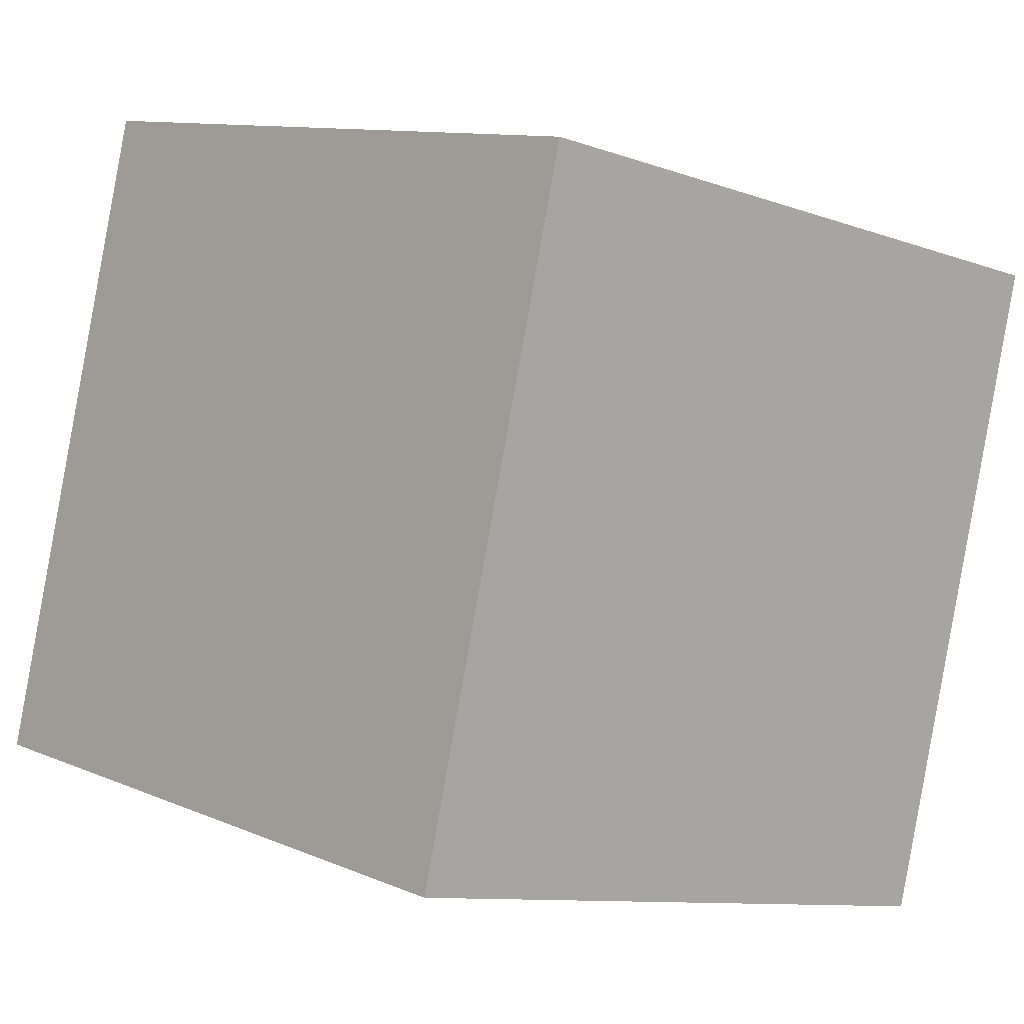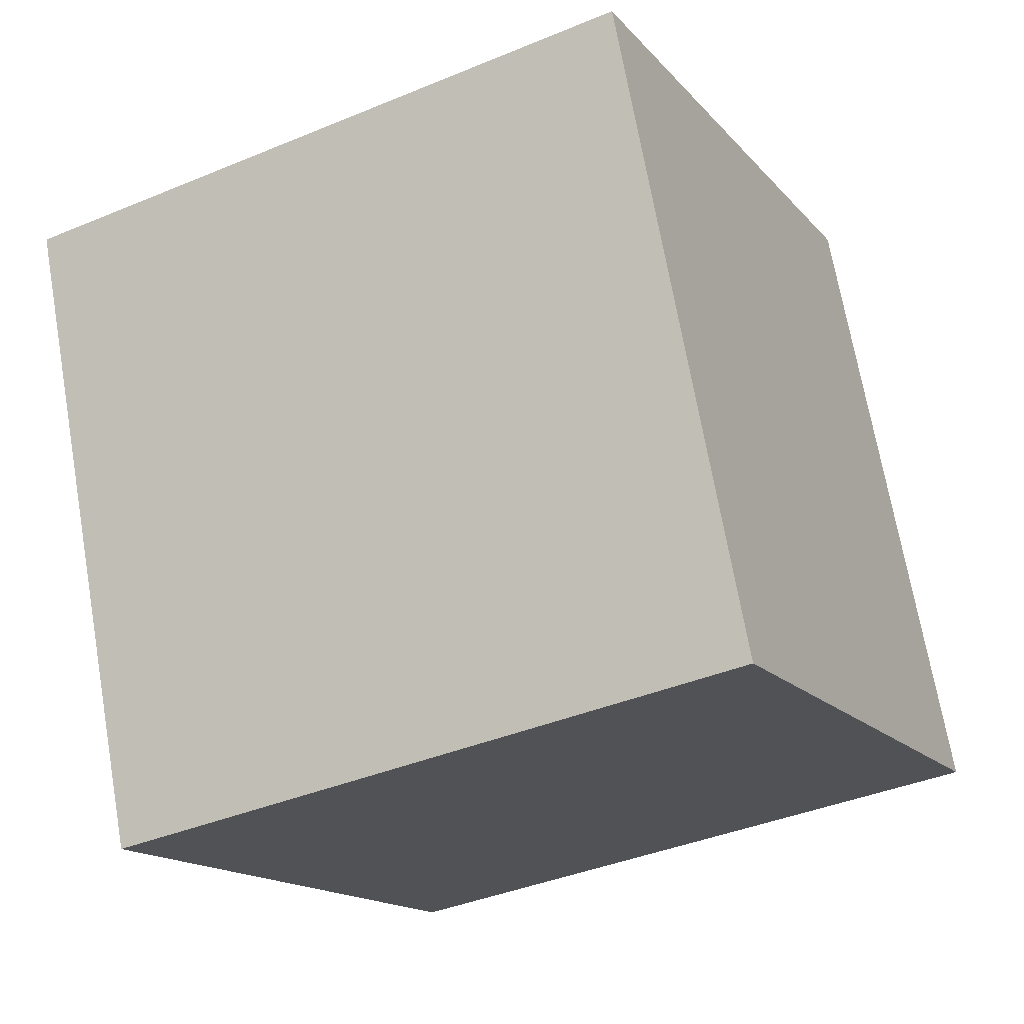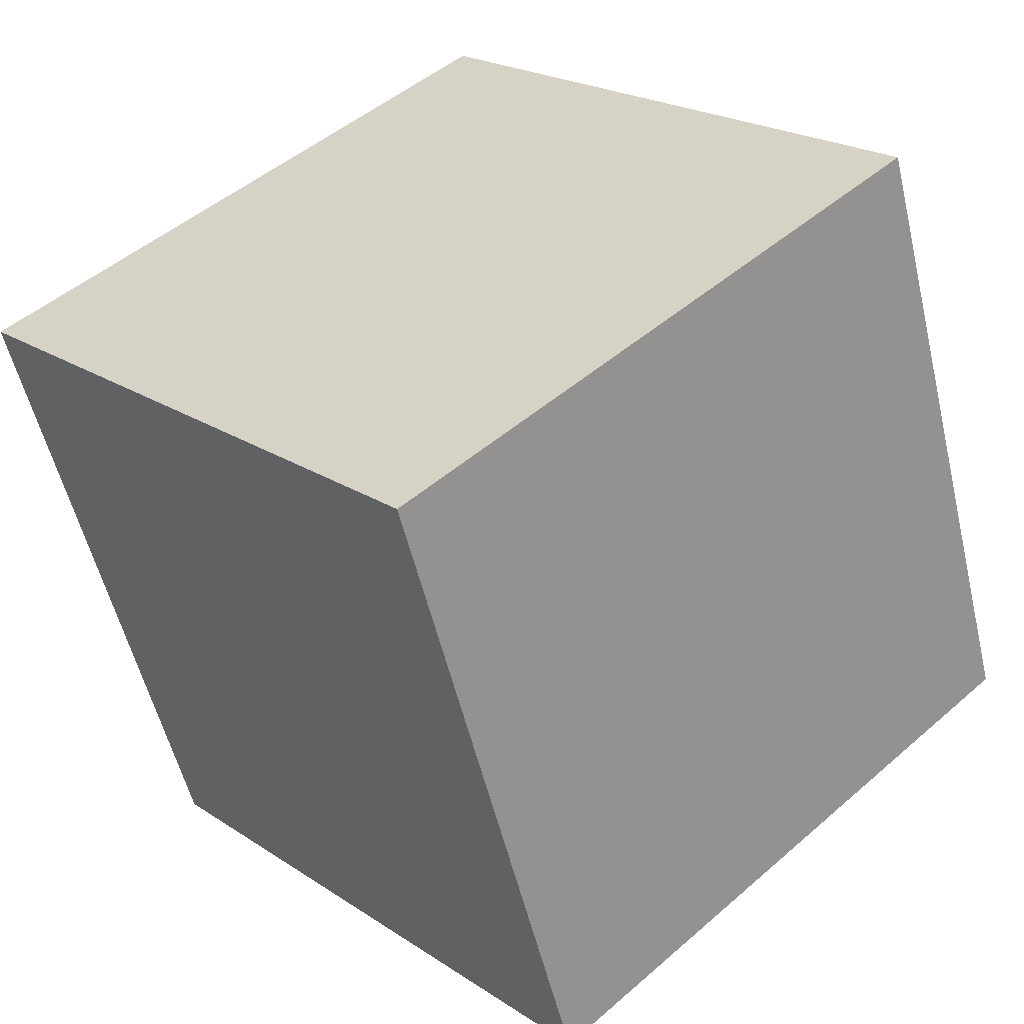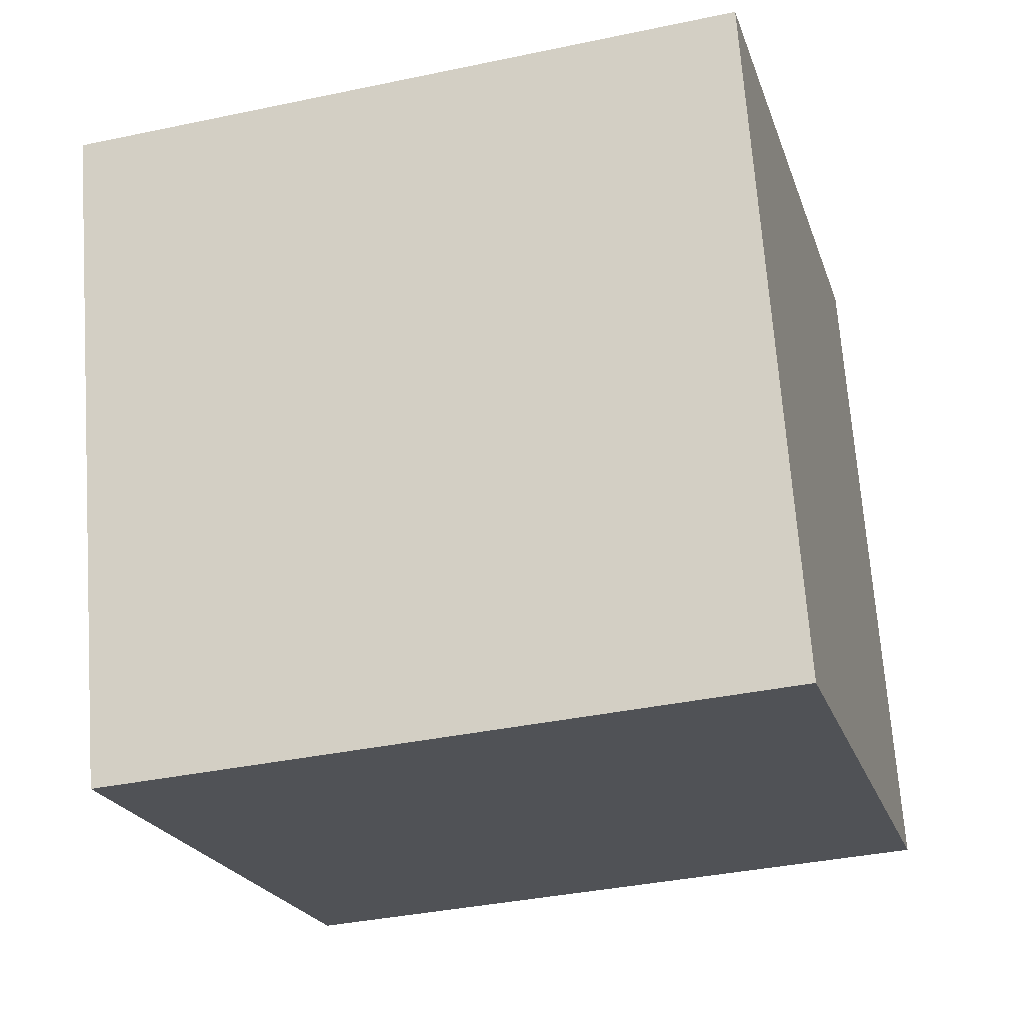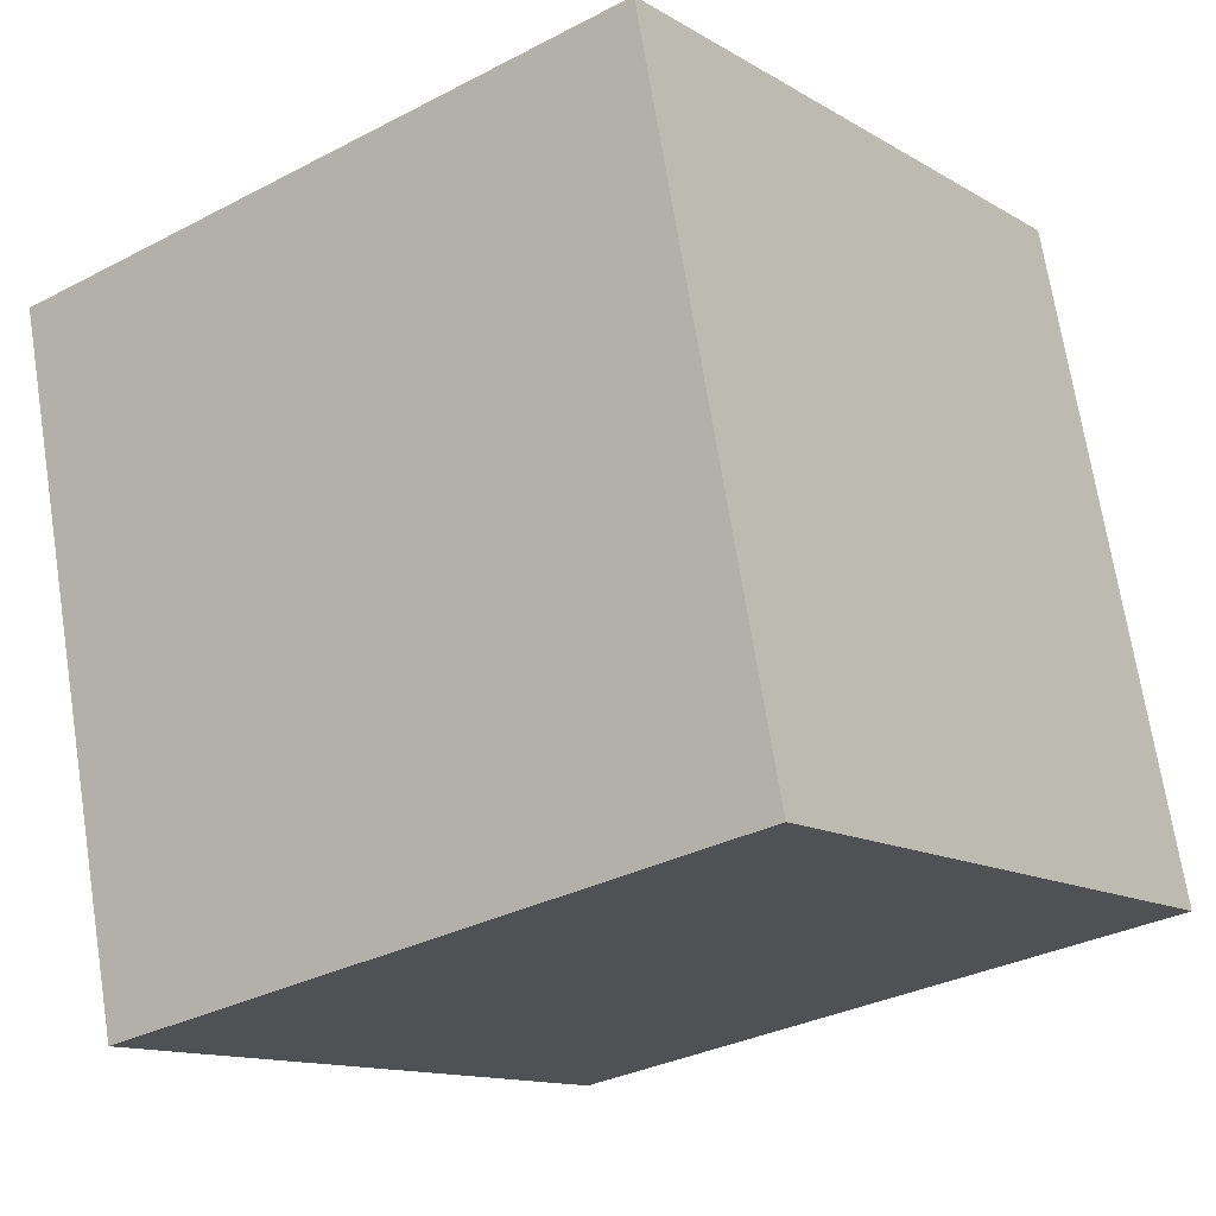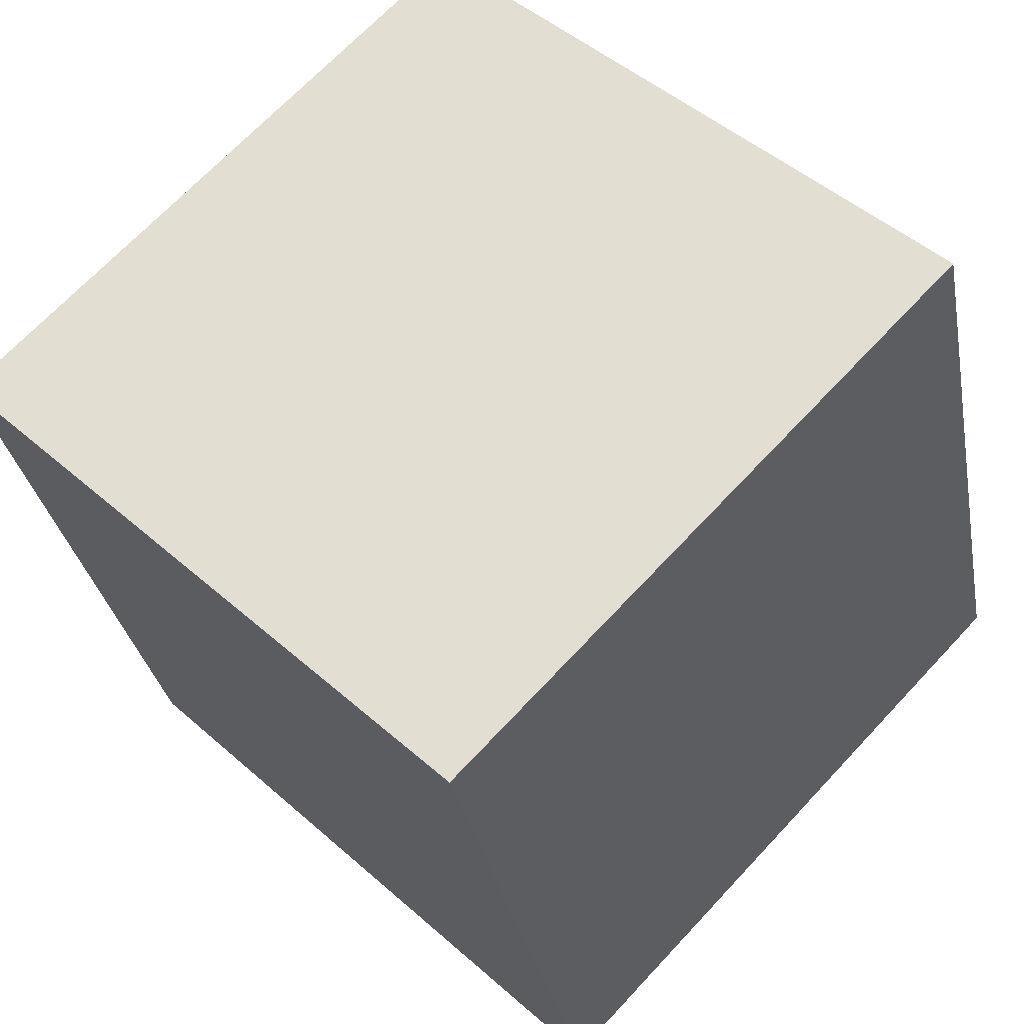
<metadata>
{"format":"obj","ext":"obj","renderer":"f3d","projection":"perspective","resolution":1024,"background":"white","views":[{"elev":-10.0,"azim":132.5,"up":"+Z"},{"elev":-31.5,"azim":-152.7,"up":"+Y"},{"elev":26.7,"azim":-130.9,"up":"+Y"},{"elev":-35.6,"azim":-168.2,"up":"+Z"},{"elev":-30.7,"azim":-146.7,"up":"+Z"},{"elev":47.7,"azim":-138.8,"up":"+Z"}]}
</metadata>
<code>
v  1.893  1.116  2.222
v  0.8944  1.181  2.226
v  0.9556  2.146  1.968
v  1.954  2.081  1.965
v  1.873  0.8599  1.255
v  0.8742  0.925  1.259
v  0.9356  1.89  1.002
v  1.934  1.825  0.9977
f 3 1 2
f 5 7 6
f 1 3 4
f 1 6 2
f 7 5 8
f 2 7 3
f 6 1 5
f 3 8 4
f 7 2 6
f 1 8 5
f 8 3 7
f 8 1 4

</code>
